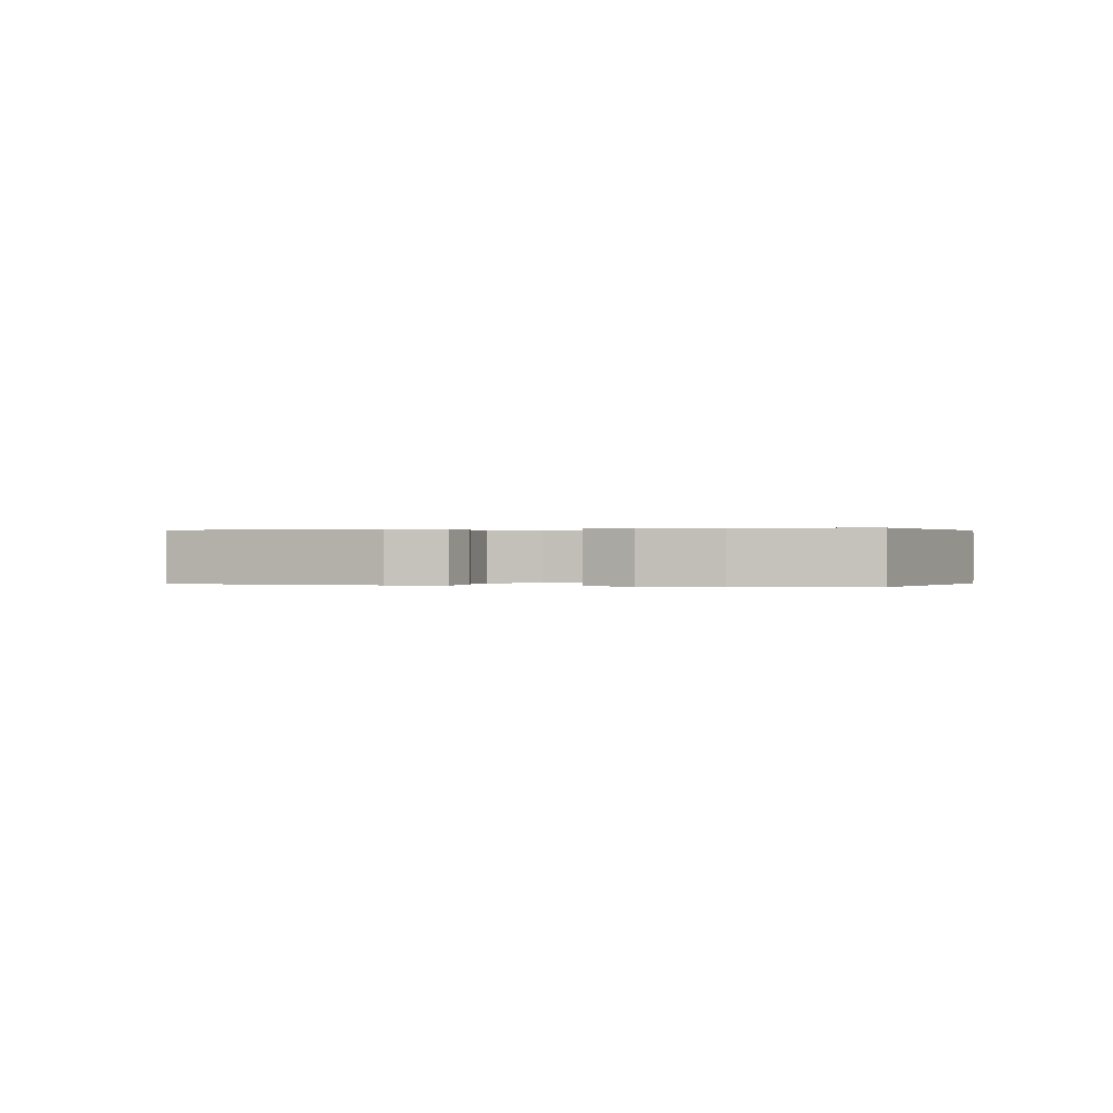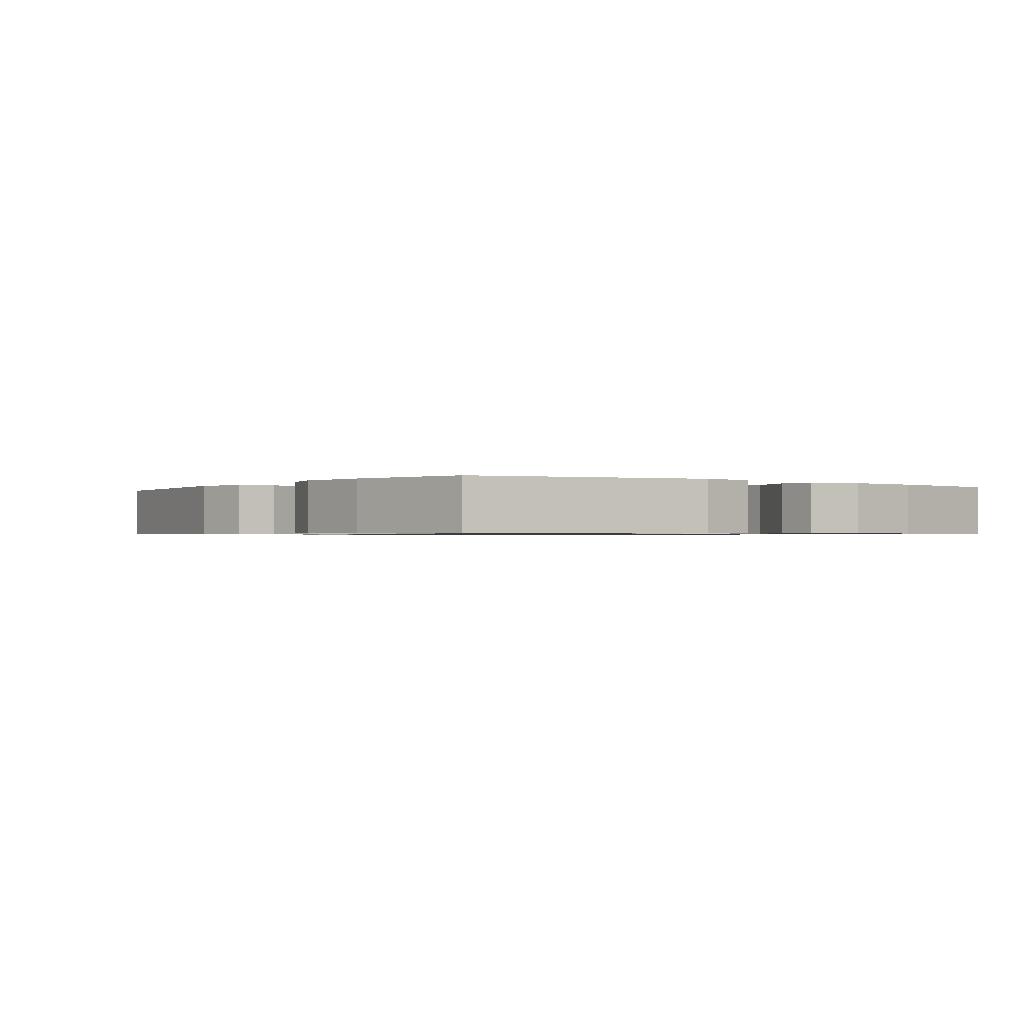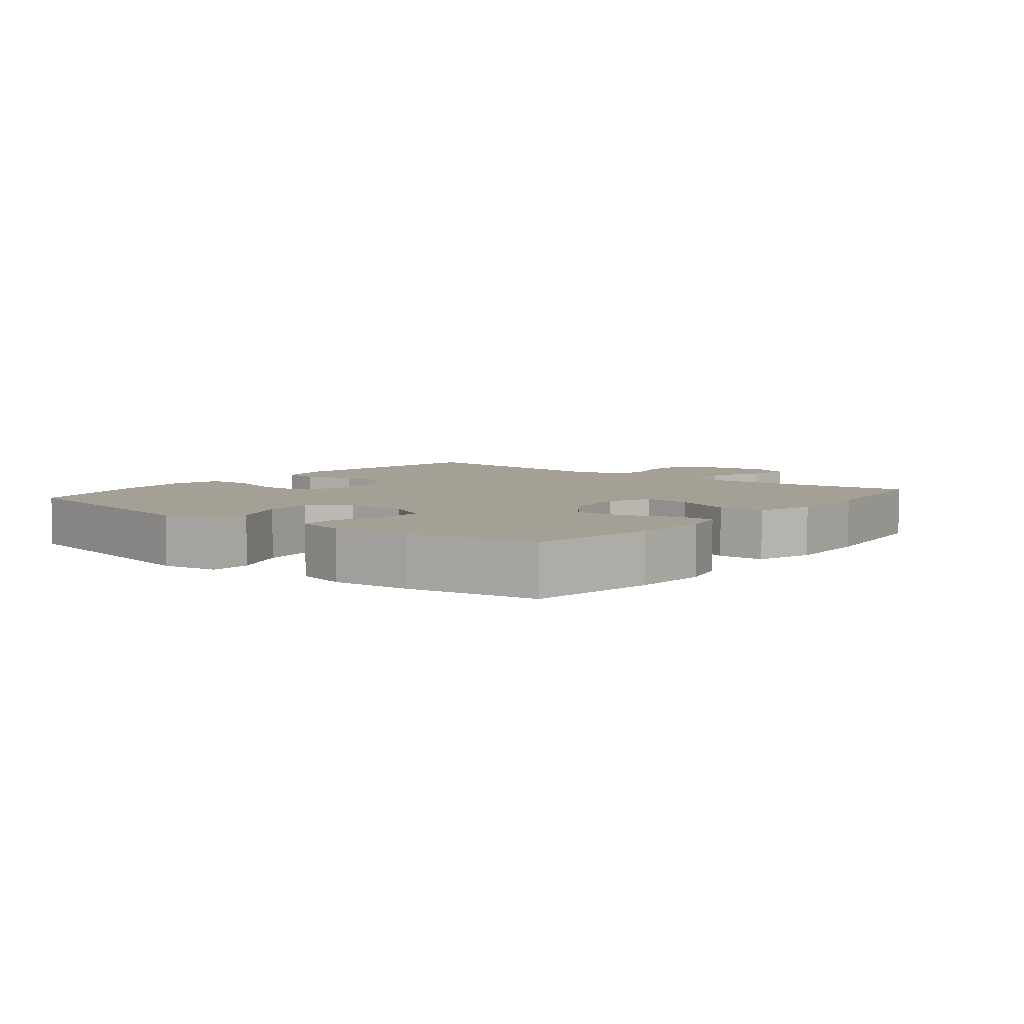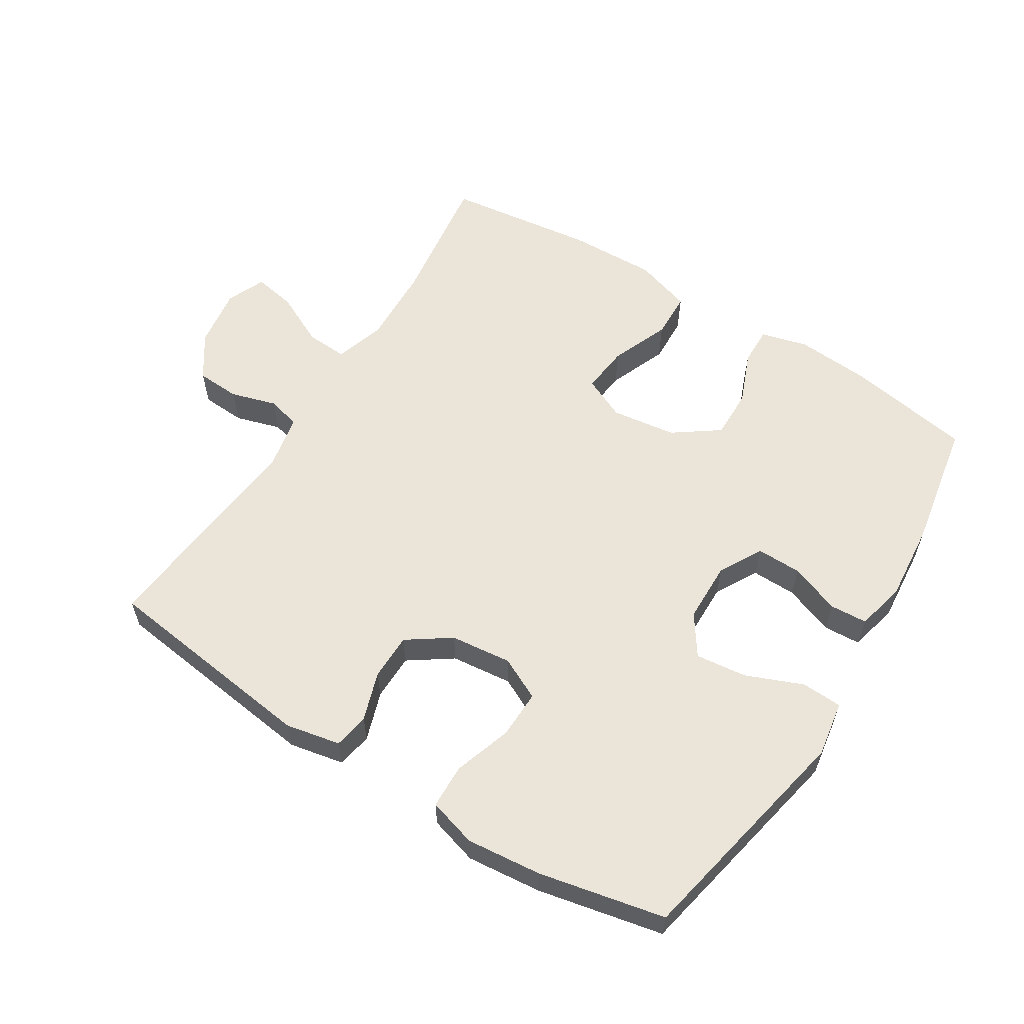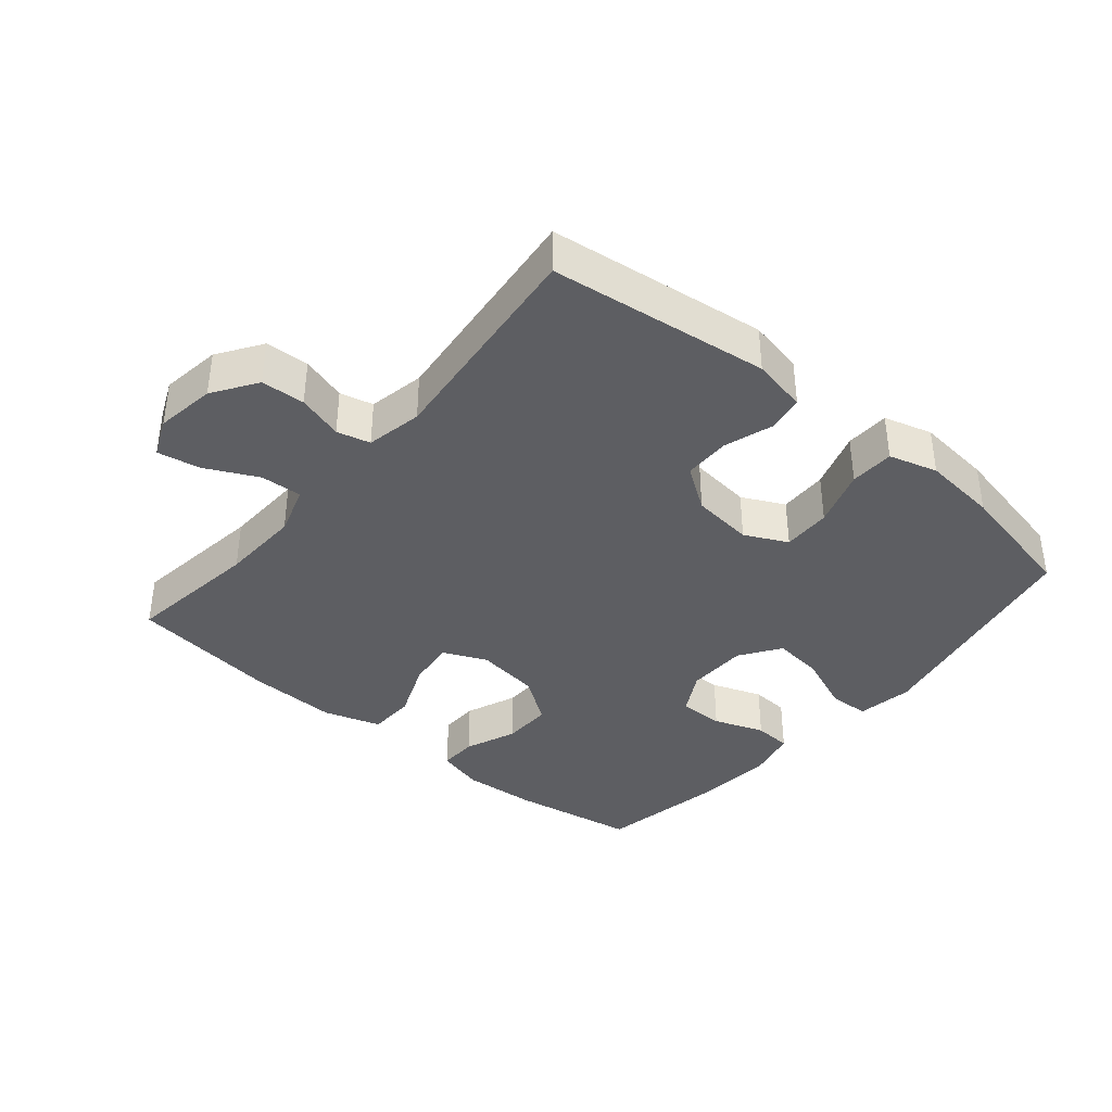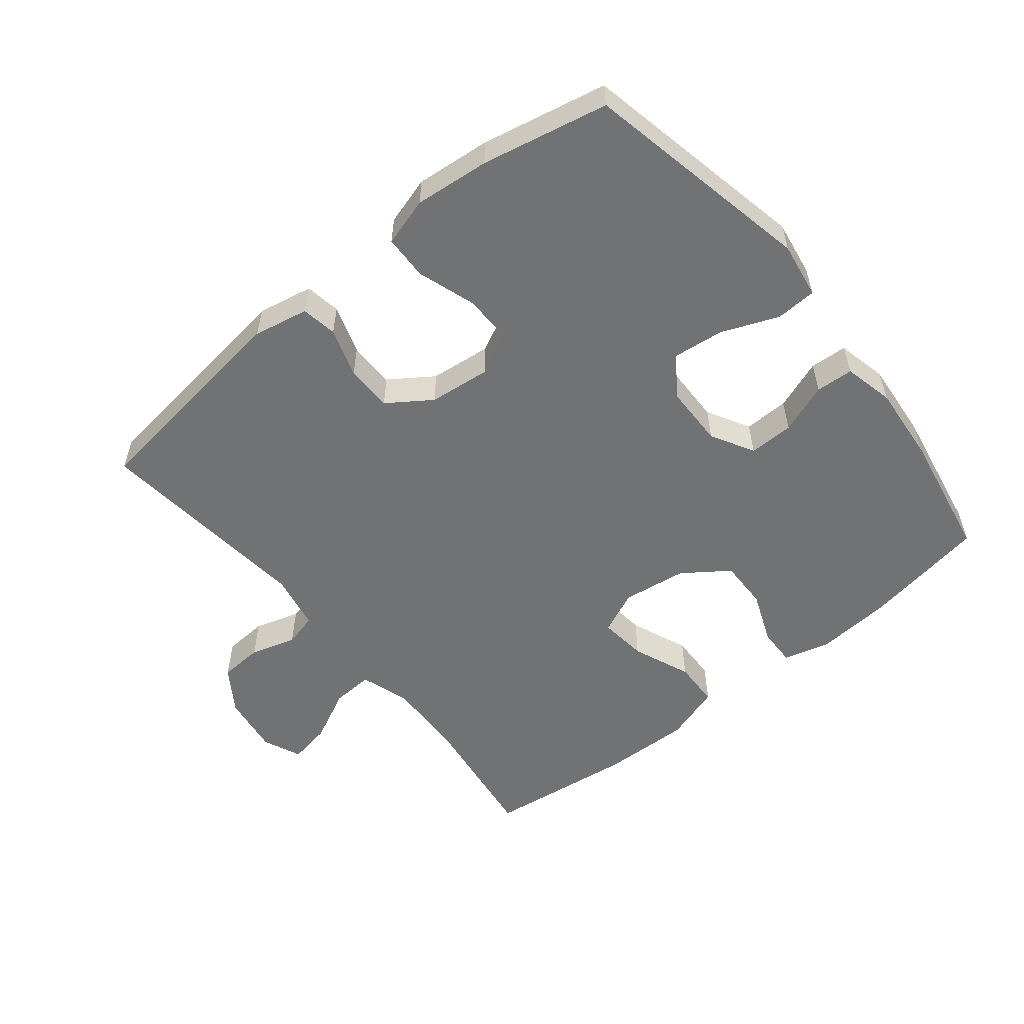
<metadata>
{"format":"obj","ext":"obj","renderer":"f3d","projection":"perspective","resolution":1024,"background":"white","views":[{"elev":0.1,"azim":-163.6,"up":"+Y"},{"elev":-0.8,"azim":-125.6,"up":"+Y"},{"elev":5.7,"azim":-51.4,"up":"+Y"},{"elev":59.2,"azim":-148.0,"up":"+Y"},{"elev":-38.4,"azim":139.9,"up":"+Y"},{"elev":-55.5,"azim":-140.9,"up":"+Y"}]}
</metadata>
<code>
o path686
v -0.5537 0.0375 0.3026
v -0.5641 0.0375 0.1827
v -0.546 0.0375 0.1049
v -0.4876 0.0375 0.1013
v -0.4092 0.0375 0.1301
v -0.3393 0.0375 0.1311
v -0.3018 0.0375 0.06402
v -0.3034 0.0375 -0.03093
v -0.3461 0.0375 -0.09337
v -0.426 0.0375 -0.08402
v -0.5148 0.0375 -0.04778
v -0.5783 0.0375 -0.05062
v -0.5922 0.0375 -0.1379
v -0.5179 0.0375 -0.4989
v -0.3212 0.0375 -0.5404
v -0.2039 0.0375 -0.5522
v -0.1283 0.0375 -0.5302
v -0.1263 0.0375 -0.4611
v -0.1562 0.0375 -0.3708
v -0.1581 0.0375 -0.2951
v -0.09203 0.0375 -0.2625
v 0.00377 0.0375 -0.2732
v 0.07119 0.0375 -0.3199
v 0.07194 0.0375 -0.3926
v 0.04682 0.0375 -0.4692
v 0.05643 0.0375 -0.525
v 0.1424 0.0375 -0.5423
v 0.4838 0.0375 -0.4989
v 0.4478 0.0375 -0.1571
v 0.4649 0.0375 -0.06943
v 0.5166 0.0375 -0.05659
v 0.5876 0.0375 -0.07796
v 0.6558 0.0375 -0.07434
v 0.7016 0.0375 -0.006197
v 0.7152 0.0375 0.08729
v 0.6892 0.0375 0.1472
v 0.6228 0.0375 0.1353
v 0.5413 0.0375 0.0954
v 0.4764 0.0375 0.09191
v 0.4515 0.0375 0.1695
v 0.4559 0.0375 0.2934
v 0.4838 0.0375 0.5031
v 0.2527 0.0375 0.5334
v 0.1149 0.0375 0.5378
v 0.02606 0.0375 0.5097
v 0.02382 0.0375 0.4374
v 0.06104 0.0375 0.3466
v 0.06941 0.0375 0.2722
v 0.002522 0.0375 0.2422
v -0.09811 0.0375 0.2562
v -0.169 0.0375 0.3069
v -0.1677 0.0375 0.3838
v -0.1352 0.0375 0.4646
v -0.1339 0.0375 0.5239
v -0.2069 0.0375 0.5436
v -0.3226 0.0375 0.5354
v -0.5179 0.0375 0.5031
v -0.5537 -0.0375 0.3026
v -0.5641 -0.0375 0.1827
v -0.546 -0.0375 0.1049
v -0.4876 -0.0375 0.1013
v -0.4092 -0.0375 0.1301
v -0.3393 -0.0375 0.1311
v -0.3018 -0.0375 0.06402
v -0.3034 -0.0375 -0.03093
v -0.3461 -0.0375 -0.09337
v -0.426 -0.0375 -0.08402
v -0.5148 -0.0375 -0.04778
v -0.5783 -0.0375 -0.05062
v -0.5922 -0.0375 -0.1379
v -0.5179 -0.0375 -0.4989
v -0.3212 -0.0375 -0.5404
v -0.2039 -0.0375 -0.5522
v -0.1283 -0.0375 -0.5302
v -0.1263 -0.0375 -0.4611
v -0.1562 -0.0375 -0.3708
v -0.1581 -0.0375 -0.2951
v -0.09203 -0.0375 -0.2625
v 0.00377 -0.0375 -0.2732
v 0.07119 -0.0375 -0.3199
v 0.07194 -0.0375 -0.3926
v 0.04682 -0.0375 -0.4692
v 0.05643 -0.0375 -0.525
v 0.1424 -0.0375 -0.5423
v 0.4838 -0.0375 -0.4989
v 0.4478 -0.0375 -0.1571
v 0.4649 -0.0375 -0.06943
v 0.5166 -0.0375 -0.05659
v 0.5876 -0.0375 -0.07796
v 0.6558 -0.0375 -0.07434
v 0.7016 -0.0375 -0.006197
v 0.7152 -0.0375 0.08729
v 0.6892 -0.0375 0.1472
v 0.6228 -0.0375 0.1353
v 0.5413 -0.0375 0.0954
v 0.4764 -0.0375 0.09191
v 0.4515 -0.0375 0.1695
v 0.4559 -0.0375 0.2934
v 0.4838 -0.0375 0.5031
v 0.2527 -0.0375 0.5334
v 0.1149 -0.0375 0.5378
v 0.02606 -0.0375 0.5097
v 0.02382 -0.0375 0.4374
v 0.06104 -0.0375 0.3466
v 0.06941 -0.0375 0.2722
v 0.002522 -0.0375 0.2422
v -0.09811 -0.0375 0.2562
v -0.169 -0.0375 0.3069
v -0.1677 -0.0375 0.3838
v -0.1352 -0.0375 0.4646
v -0.1339 -0.0375 0.5239
v -0.2069 -0.0375 0.5436
v -0.3226 -0.0375 0.5354
v -0.5179 -0.0375 0.5031
v -0.5783 0.0375 -0.05062
v -0.5783 0.0375 -0.05062
v -0.5922 0.0375 -0.1379
v -0.5148 0.0375 -0.04778
v -0.5537 0.0375 0.3026
v -0.5641 0.0375 0.1827
v -0.546 0.0375 0.1049
v -0.546 0.0375 0.1049
v -0.4876 0.0375 0.1013
v -0.5179 0.0375 -0.4989
v -0.5179 0.0375 -0.4989
v -0.5179 0.0375 0.5031
v -0.5179 0.0375 0.5031
v -0.426 0.0375 -0.08402
v -0.4092 0.0375 0.1301
v -0.3226 0.0375 0.5354
v -0.3212 0.0375 -0.5404
v -0.3461 0.0375 -0.09337
v -0.3461 0.0375 -0.09337
v -0.3393 0.0375 0.1311
v -0.3393 0.0375 0.1311
v -0.3034 0.0375 -0.03093
v -0.3018 0.0375 0.06402
v -0.2069 0.0375 0.5436
v -0.2039 0.0375 -0.5522
v -0.1339 0.0375 0.5239
v -0.1339 0.0375 0.5239
v -0.169 0.0375 0.3069
v -0.1677 0.0375 0.3838
v -0.1562 0.0375 -0.3708
v -0.1581 0.0375 -0.2951
v -0.1581 0.0375 -0.2951
v -0.1283 0.0375 -0.5302
v -0.1283 0.0375 -0.5302
v -0.09811 0.0375 0.2562
v -0.1352 0.0375 0.4646
v -0.09203 0.0375 -0.2625
v -0.1263 0.0375 -0.4611
v 0.002522 0.0375 0.2422
v 0.00377 0.0375 -0.2732
v 0.06941 0.0375 0.2722
v 0.06941 0.0375 0.2722
v 0.07119 0.0375 -0.3199
v 0.02606 0.0375 0.5097
v 0.02606 0.0375 0.5097
v 0.02382 0.0375 0.4374
v 0.06104 0.0375 0.3466
v 0.1149 0.0375 0.5378
v 0.07194 0.0375 -0.3926
v 0.04682 0.0375 -0.4692
v 0.05643 0.0375 -0.525
v 0.05643 0.0375 -0.525
v 0.1424 0.0375 -0.5423
v 0.2527 0.0375 0.5334
v 0.4838 0.0375 0.5031
v 0.4838 0.0375 0.5031
v 0.4515 0.0375 0.1695
v 0.4559 0.0375 0.2934
v 0.4478 0.0375 -0.1571
v 0.4649 0.0375 -0.06943
v 0.4649 0.0375 -0.06943
v 0.4764 0.0375 0.09191
v 0.4764 0.0375 0.09191
v 0.4838 0.0375 -0.4989
v 0.4838 0.0375 -0.4989
v 0.5166 0.0375 -0.05659
v 0.5413 0.0375 0.0954
v 0.5876 0.0375 -0.07796
v 0.6228 0.0375 0.1353
v 0.6558 0.0375 -0.07434
v 0.6892 0.0375 0.1472
v 0.6892 0.0375 0.1472
v 0.7016 0.0375 -0.006197
v 0.7152 0.0375 0.08729
v -0.5783 -0.0375 -0.05062
v -0.5783 -0.0375 -0.05062
v -0.5922 -0.0375 -0.1379
v -0.5148 -0.0375 -0.04778
v -0.5537 -0.0375 0.3026
v -0.5641 -0.0375 0.1827
v -0.546 -0.0375 0.1049
v -0.546 -0.0375 0.1049
v -0.4876 -0.0375 0.1013
v -0.5179 -0.0375 -0.4989
v -0.5179 -0.0375 -0.4989
v -0.5179 -0.0375 0.5031
v -0.5179 -0.0375 0.5031
v -0.426 -0.0375 -0.08402
v -0.4092 -0.0375 0.1301
v -0.3226 -0.0375 0.5354
v -0.3212 -0.0375 -0.5404
v -0.3461 -0.0375 -0.09337
v -0.3461 -0.0375 -0.09337
v -0.3393 -0.0375 0.1311
v -0.3393 -0.0375 0.1311
v -0.3034 -0.0375 -0.03093
v -0.3018 -0.0375 0.06402
v -0.2069 -0.0375 0.5436
v -0.2039 -0.0375 -0.5522
v -0.1339 -0.0375 0.5239
v -0.1339 -0.0375 0.5239
v -0.169 -0.0375 0.3069
v -0.1677 -0.0375 0.3838
v -0.1562 -0.0375 -0.3708
v -0.1581 -0.0375 -0.2951
v -0.1581 -0.0375 -0.2951
v -0.1283 -0.0375 -0.5302
v -0.1283 -0.0375 -0.5302
v -0.09811 -0.0375 0.2562
v -0.1352 -0.0375 0.4646
v -0.09203 -0.0375 -0.2625
v -0.1263 -0.0375 -0.4611
v 0.002522 -0.0375 0.2422
v 0.00377 -0.0375 -0.2732
v 0.06941 -0.0375 0.2722
v 0.06941 -0.0375 0.2722
v 0.07119 -0.0375 -0.3199
v 0.02606 -0.0375 0.5097
v 0.02606 -0.0375 0.5097
v 0.02382 -0.0375 0.4374
v 0.06104 -0.0375 0.3466
v 0.1149 -0.0375 0.5378
v 0.07194 -0.0375 -0.3926
v 0.04682 -0.0375 -0.4692
v 0.05643 -0.0375 -0.525
v 0.05643 -0.0375 -0.525
v 0.1424 -0.0375 -0.5423
v 0.2527 -0.0375 0.5334
v 0.4838 -0.0375 0.5031
v 0.4838 -0.0375 0.5031
v 0.4515 -0.0375 0.1695
v 0.4559 -0.0375 0.2934
v 0.4478 -0.0375 -0.1571
v 0.4649 -0.0375 -0.06943
v 0.4649 -0.0375 -0.06943
v 0.4764 -0.0375 0.09191
v 0.4764 -0.0375 0.09191
v 0.4838 -0.0375 -0.4989
v 0.4838 -0.0375 -0.4989
v 0.5166 -0.0375 -0.05659
v 0.5413 -0.0375 0.0954
v 0.5876 -0.0375 -0.07796
v 0.6228 -0.0375 0.1353
v 0.6558 -0.0375 -0.07434
v 0.6892 -0.0375 0.1472
v 0.6892 -0.0375 0.1472
v 0.7016 -0.0375 -0.006197
v 0.7152 -0.0375 0.08729
f 197 194 195
f 205 219 198
f 261 255 256
f 229 246 235
f 235 242 236
f 204 217 212
f 194 203 193
f 211 227 223
f 208 193 203
f 228 227 225
f 218 213 226
f 255 261 257
f 239 241 238
f 259 257 262
f 248 250 229
f 210 227 211
f 206 202 198
f 234 236 232
f 256 255 254
f 226 213 221
f 212 224 214
f 198 202 191
f 228 229 227
f 258 261 256
f 208 216 193
f 202 192 191
f 208 223 216
f 216 217 204
f 212 217 224
f 262 257 261
f 213 218 205
f 193 216 204
f 193 204 200
f 203 194 197
f 211 223 208
f 254 250 248
f 246 229 245
f 248 228 247
f 225 210 219
f 231 247 228
f 247 231 252
f 235 236 234
f 219 210 206
f 241 252 237
f 237 252 231
f 191 192 189
f 225 227 210
f 242 246 243
f 250 254 255
f 242 235 246
f 250 245 229
f 198 219 206
f 219 205 218
f 228 248 229
f 238 241 237
f 116 13 70 190
f 11 12 69 68
f 1 2 59 58
f 2 122 196 59
f 3 4 61 60
f 13 125 199 70
f 127 1 58 201
f 10 11 68 67
f 4 5 62 61
f 56 57 114 113
f 14 15 72 71
f 133 10 67 207
f 5 135 209 62
f 8 9 66 65
f 6 7 64 63
f 55 56 113 112
f 15 16 73 72
f 7 8 65 64
f 141 55 112 215
f 51 52 109 108
f 19 146 220 76
f 16 148 222 73
f 50 51 108 107
f 53 54 111 110
f 52 53 110 109
f 20 21 78 77
f 18 19 76 75
f 17 18 75 74
f 49 50 107 106
f 21 22 79 78
f 156 49 106 230
f 22 23 80 79
f 159 46 103 233
f 46 47 104 103
f 44 45 102 101
f 24 25 82 81
f 25 166 240 82
f 26 27 84 83
f 47 48 105 104
f 23 24 81 80
f 43 44 101 100
f 170 43 100 244
f 40 41 98 97
f 29 175 249 86
f 177 40 97 251
f 179 29 86 253
f 27 28 85 84
f 30 31 88 87
f 41 42 99 98
f 38 39 96 95
f 31 32 89 88
f 37 38 95 94
f 32 33 90 89
f 186 37 94 260
f 33 34 91 90
f 35 36 93 92
f 34 35 92 91
f 123 121 120
f 131 124 145
f 187 182 181
f 155 161 172
f 161 162 168
f 130 138 143
f 120 119 129
f 137 149 153
f 134 129 119
f 154 151 153
f 144 152 139
f 181 183 187
f 165 164 167
f 185 188 183
f 174 155 176
f 136 137 153
f 132 124 128
f 160 158 162
f 182 180 181
f 152 147 139
f 138 140 150
f 124 117 128
f 154 153 155
f 184 182 187
f 134 119 142
f 128 117 118
f 134 142 149
f 142 130 143
f 138 150 143
f 188 187 183
f 139 131 144
f 119 130 142
f 119 126 130
f 129 123 120
f 137 134 149
f 180 174 176
f 172 171 155
f 174 173 154
f 151 145 136
f 157 154 173
f 173 178 157
f 161 160 162
f 145 132 136
f 167 163 178
f 163 157 178
f 117 115 118
f 151 136 153
f 168 169 172
f 176 181 180
f 168 172 161
f 176 155 171
f 124 132 145
f 145 144 131
f 154 155 174
f 164 163 167

</code>
